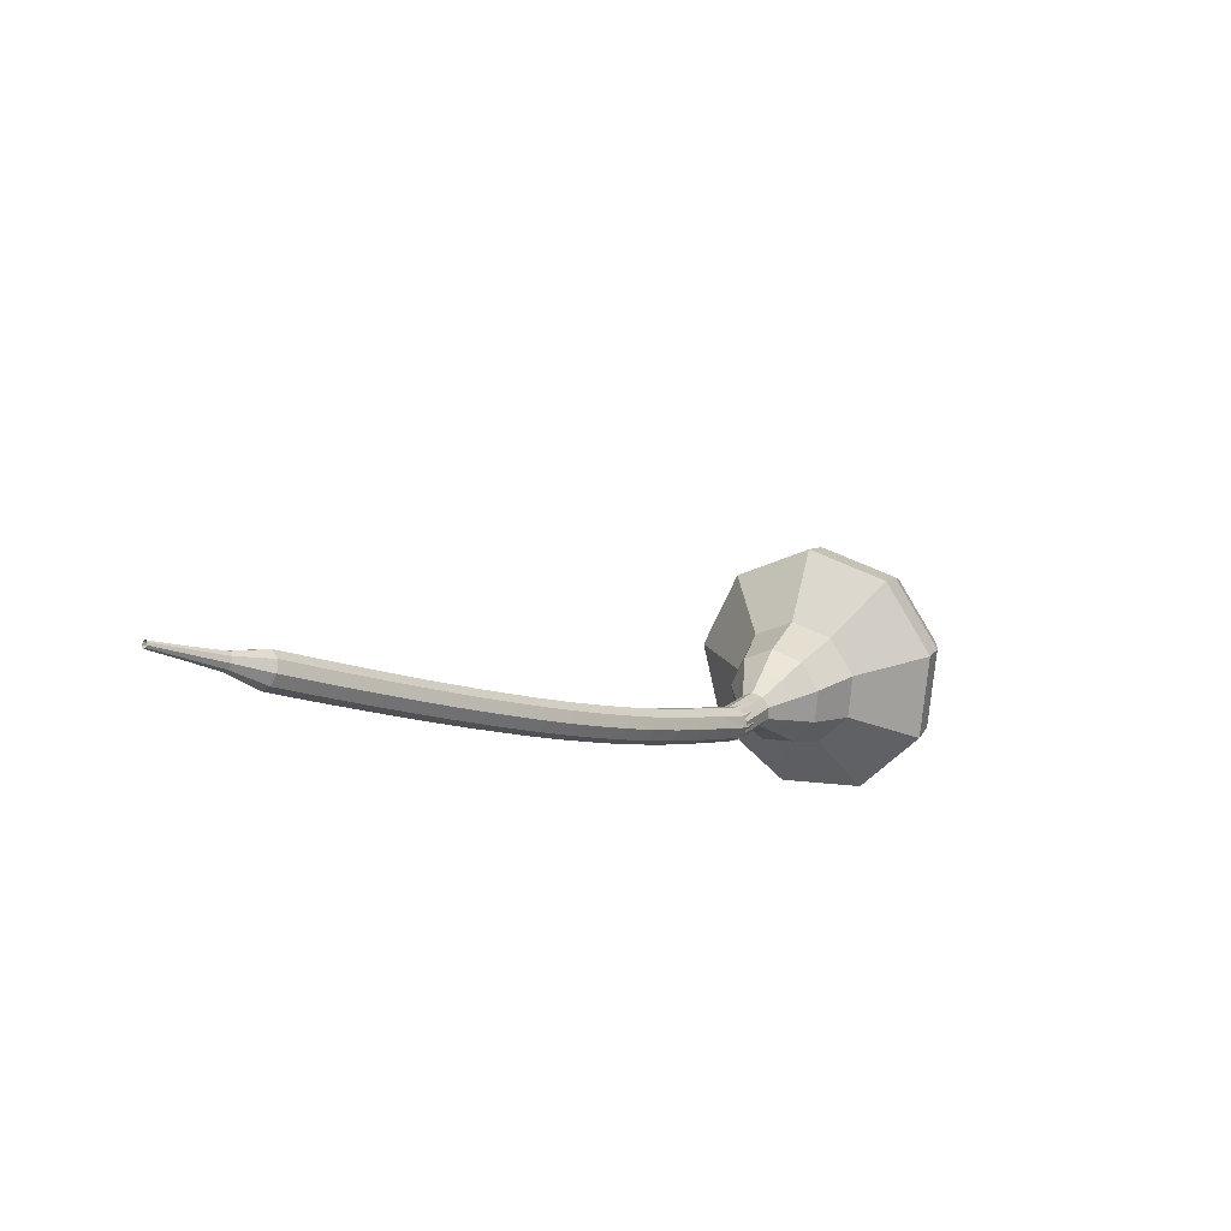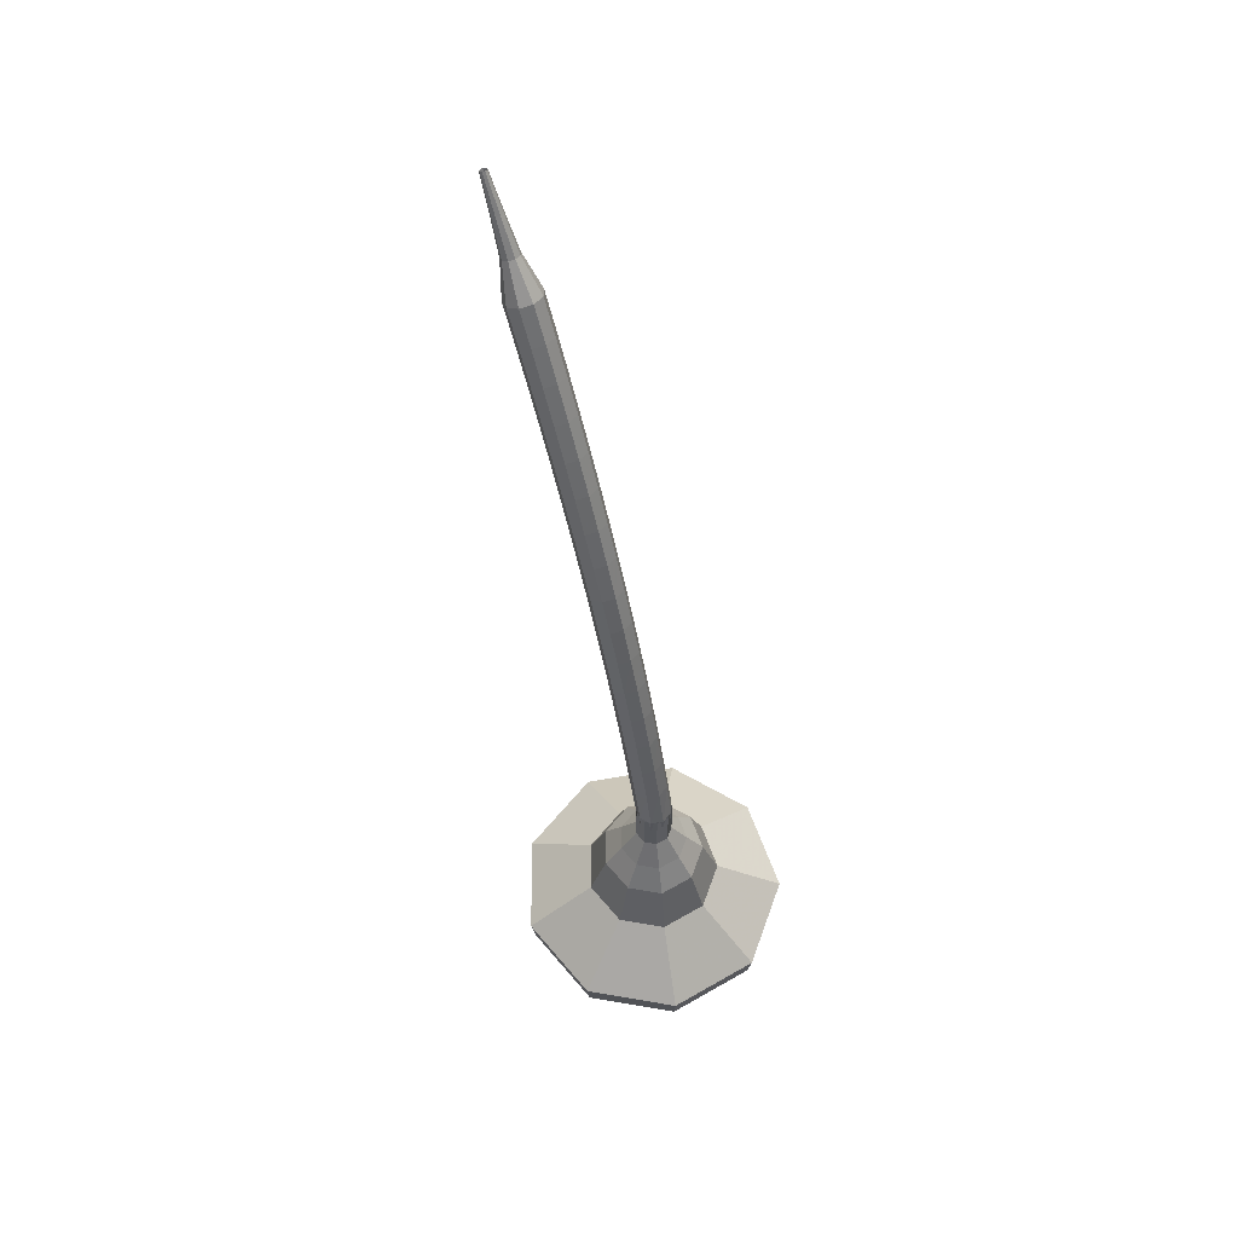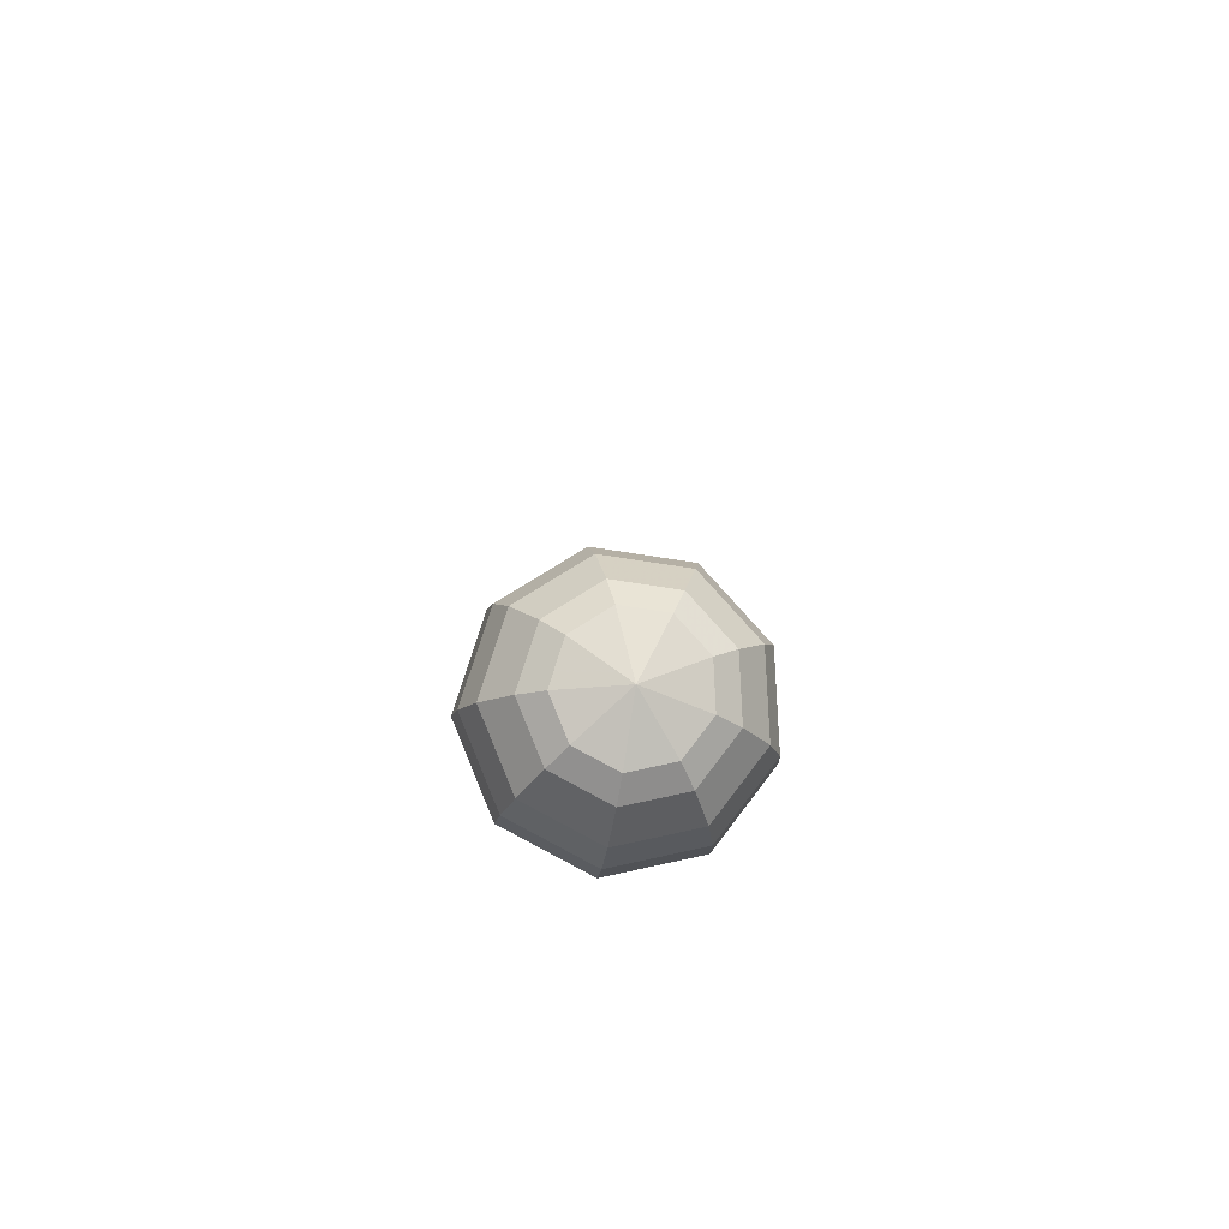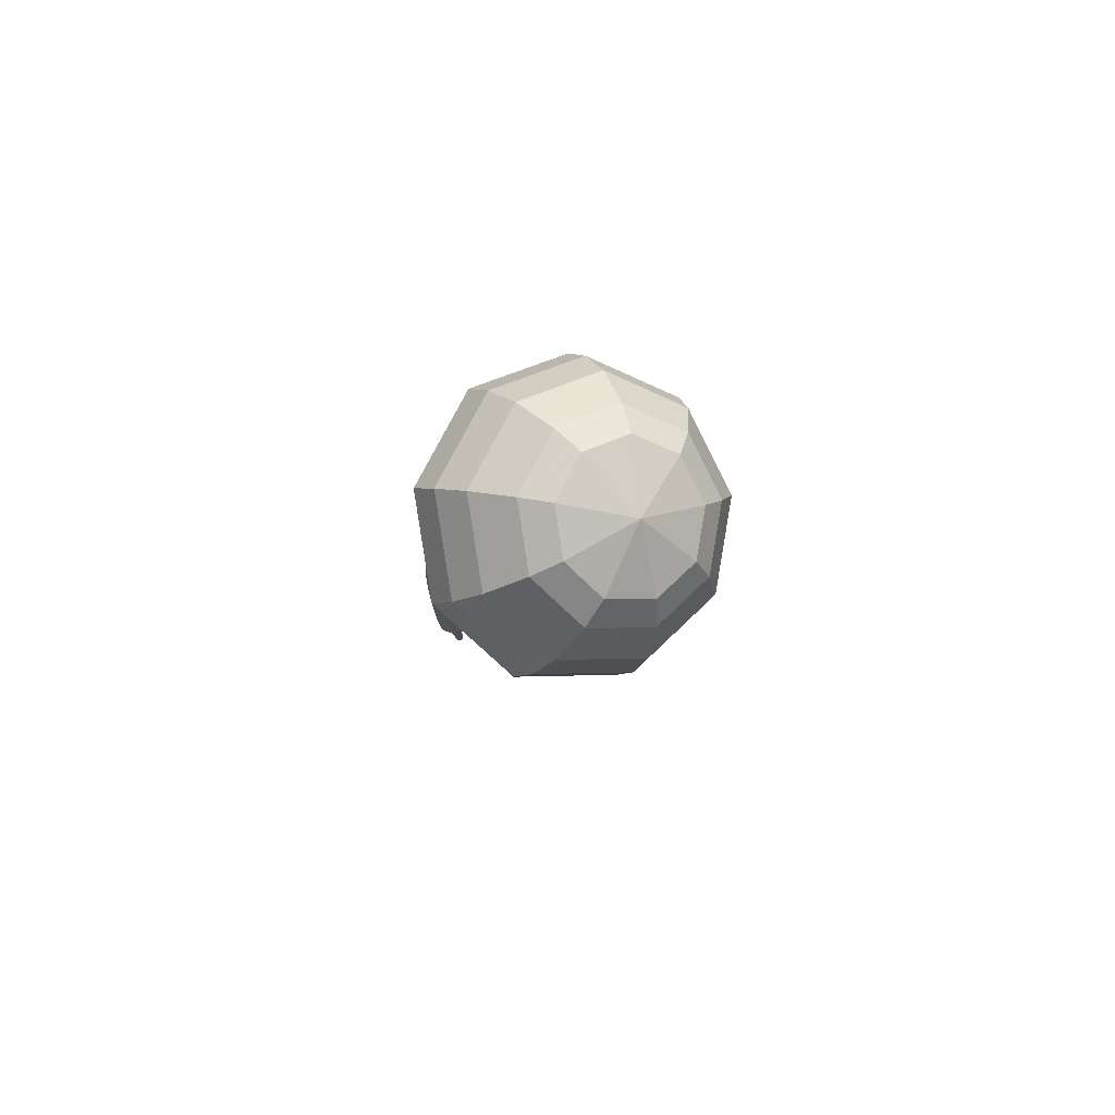
<metadata>
{"format":"obj","ext":"obj","renderer":"f3d","projection":"perspective","resolution":1024,"background":"white","views":[{"elev":-14.3,"azim":98.4,"up":"+Z"},{"elev":-52.0,"azim":67.6,"up":"+Z"},{"elev":14.3,"azim":-118.4,"up":"+Z"},{"elev":23.0,"azim":-89.0,"up":"+Y"}]}
</metadata>
<code>
g tube1
v 204.2 168.5 150.4
v 202.5 168 147.5
v 200.7 165.6 146
v 199.7 162.4 146.5
v 199.8 159.9 148.9
v 201.2 159.4 151.9
v 203 161 154.3
v 204.6 163.9 154.8
v 205 166.9 153.3
v 204.2 168.5 150.4
v 202.9 167.6 150.8
v 201.7 167.2 148.7
v 200.4 165.4 147.6
v 199.6 163.1 148
v 199.7 161.3 149.7
v 200.7 160.9 151.9
v 202.1 162.1 153.6
v 203.2 164.3 154
v 203.5 166.5 152.9
v 202.9 167.6 150.8
v 200.7 164.6 151.2
v 200.7 164.6 151.2
v 200.7 164.6 151.2
v 200.7 164.6 151.2
v 200.7 164.6 151.2
v 200.7 164.6 151.2
v 200.7 164.6 151.2
v 200.7 164.6 151.2
v 200.7 164.6 151.2
v 200.7 164.6 151.2
v 216.7 156.9 142.9
v 216.5 157.2 142.3
v 216.6 157.8 142
v 216.9 158.4 142.1
v 217.3 158.7 142.5
v 217.5 158.6 143.2
v 217.6 158.1 143.6
v 217.3 157.5 143.8
v 217 157 143.4
v 216.7 156.9 142.9
v 218.4 155.9 142.5
v 218.4 156.2 141.8
v 218.6 156.7 141.5
v 219 157.3 141.6
v 219.3 157.6 142.1
v 219.4 157.6 142.8
v 219.2 157.1 143.3
v 218.9 156.5 143.4
v 218.6 156.1 143.1
v 218.4 155.9 142.5
v 220.2 154.9 142.1
v 220.2 155.1 141.4
v 220.4 155.7 141.1
v 220.8 156.3 141.2
v 221.1 156.6 141.7
v 221.2 156.5 142.4
v 221 156.1 142.9
v 220.7 155.5 143
v 220.4 155 142.7
v 220.2 154.9 142.1
v 221.9 153.8 141.7
v 222 154.1 141.1
v 222.2 154.6 140.7
v 222.6 155.2 140.9
v 222.9 155.5 141.4
v 223 155.5 142
v 222.8 155.1 142.6
v 222.5 154.5 142.7
v 222.2 154 142.3
v 221.9 153.8 141.7
v 223.7 152.8 141.4
v 223.8 153 140.8
v 224 153.6 140.4
v 224.4 154.1 140.5
v 224.7 154.5 141.1
v 224.8 154.4 141.7
v 224.6 154 142.3
v 224.3 153.4 142.4
v 223.9 152.9 142
v 223.7 152.8 141.4
v 225.5 151.7 141.1
v 225.6 151.9 140.5
v 225.9 152.4 140.2
v 226.2 153 140.3
v 226.5 153.4 140.8
v 226.6 153.3 141.5
v 226.4 152.9 142
v 226 152.3 142.1
v 225.7 151.8 141.8
v 225.5 151.7 141.1
v 227.3 150.6 140.9
v 227.4 150.8 140.3
v 227.7 151.3 139.9
v 228 151.9 140.1
v 228.3 152.2 140.6
v 228.4 152.2 141.3
v 228.2 151.8 141.8
v 227.8 151.2 141.9
v 227.5 150.7 141.6
v 227.3 150.6 140.9
v 229.1 149.5 140.7
v 229.2 149.7 140.1
v 229.4 150.2 139.7
v 229.8 150.8 139.9
v 230.1 151.1 140.4
v 230.1 151.1 141.1
v 229.9 150.7 141.6
v 229.6 150.1 141.7
v 229.2 149.6 141.4
v 229.1 149.5 140.7
v 230.8 148.3 140.6
v 230.9 148.5 139.9
v 231.2 149.1 139.6
v 231.6 149.6 139.7
v 231.9 150 140.2
v 231.9 149.9 140.9
v 231.7 149.5 141.4
v 231.3 149 141.6
v 231 148.5 141.2
v 230.8 148.3 140.6
v 232.6 147.2 140.5
v 232.7 147.4 139.8
v 233 147.9 139.5
v 233.4 148.4 139.6
v 233.6 148.8 140.1
v 233.7 148.8 140.8
v 233.5 148.4 141.3
v 233.1 147.8 141.4
v 232.8 147.3 141.1
v 232.6 147.2 140.5
v 234.4 146 140.3
v 234.5 146.2 139.7
v 234.8 146.7 139.4
v 235.2 147.3 139.5
v 235.4 147.6 140
v 235.4 147.6 140.7
v 235.2 147.2 141.2
v 234.8 146.7 141.3
v 234.5 146.2 141
v 234.4 146 140.3
v 236.1 144.8 140.3
v 236.2 145 139.6
v 236.5 145.5 139.3
v 236.9 146.1 139.4
v 237.2 146.4 139.9
v 237.2 146.4 140.6
v 237 146 141.1
v 236.6 145.5 141.3
v 236.2 145 140.9
v 236.1 144.8 140.3
v 237.8 143.6 140.2
v 238 143.8 139.6
v 238.3 144.3 139.2
v 238.7 144.9 139.3
v 238.9 145.2 139.9
v 238.9 145.2 140.6
v 238.7 144.9 141.1
v 238.3 144.3 141.2
v 238 143.8 140.9
v 237.8 143.6 140.2
v 239.6 142.4 140.2
v 239.7 142.6 139.5
v 240 143.1 139.2
v 240.4 143.7 139.3
v 240.7 144 139.8
v 240.7 144 140.5
v 240.4 143.6 141
v 240.1 143.1 141.2
v 239.7 142.6 140.8
v 239.6 142.4 140.2
v 241.3 141.2 140.1
v 241.4 141.4 139.5
v 241.8 141.9 139.2
v 242.2 142.4 139.3
v 242.4 142.8 139.8
v 242.4 142.8 140.5
v 242.2 142.4 141
v 241.8 141.9 141.1
v 241.4 141.4 140.8
v 241.3 141.2 140.1
v 243 140 140.1
v 243.1 140.2 139.5
v 243.5 140.7 139.1
v 243.9 141.2 139.3
v 244.1 141.6 139.8
v 244.1 141.6 140.5
v 243.9 141.2 141
v 243.5 140.7 141.1
v 243.2 140.2 140.8
v 243 140 140.1
v 244.7 138.7 140.1
v 244.9 138.9 139.5
v 245.2 139.4 139.2
v 245.6 140 139.3
v 245.9 140.3 139.8
v 245.9 140.3 140.5
v 245.6 140 141
v 245.2 139.4 141.1
v 244.9 138.9 140.8
v 244.7 138.7 140.1
v 246.7 137.9 140.2
v 246.8 138 139.8
v 247 138.2 139.7
v 247.2 138.5 139.7
v 247.3 138.7 140
v 247.3 138.7 140.3
v 247.2 138.5 140.6
v 247 138.2 140.6
v 246.8 138 140.5
v 246.7 137.9 140.2
v 248.5 136.8 140.2
v 248.6 136.8 140
v 248.7 137 139.9
v 248.8 137.2 139.9
v 248.9 137.3 140.1
v 248.9 137.3 140.3
v 248.8 137.2 140.5
v 248.7 137 140.5
v 248.6 136.8 140.4
v 248.5 136.8 140.2
v 250.3 135.6 140.2
v 250.3 135.6 140.1
v 250.4 135.7 140
v 250.5 135.8 140
v 250.5 135.9 140.1
v 250.5 135.9 140.3
v 250.5 135.8 140.4
v 250.4 135.7 140.4
v 250.3 135.6 140.3
v 250.3 135.6 140.2
f 1 2 12
f 12 11 1
f 2 3 13
f 13 12 2
f 3 4 14
f 14 13 3
f 4 5 15
f 15 14 4
f 5 6 16
f 16 15 5
f 6 7 17
f 17 16 6
f 7 8 18
f 18 17 7
f 8 9 19
f 19 18 8
f 9 10 20
f 20 19 9
f 11 12 22
f 22 21 11
f 12 13 23
f 23 22 12
f 13 14 24
f 24 23 13
f 14 15 25
f 25 24 14
f 15 16 26
f 26 25 15
f 16 17 27
f 27 26 16
f 17 18 28
f 28 27 17
f 18 19 29
f 29 28 18
f 19 20 30
f 30 29 19
f 21 22 32
f 32 31 21
f 22 23 33
f 33 32 22
f 23 24 34
f 34 33 23
f 24 25 35
f 35 34 24
f 25 26 36
f 36 35 25
f 26 27 37
f 37 36 26
f 27 28 38
f 38 37 27
f 28 29 39
f 39 38 28
f 29 30 40
f 40 39 29
f 31 32 42
f 42 41 31
f 32 33 43
f 43 42 32
f 33 34 44
f 44 43 33
f 34 35 45
f 45 44 34
f 35 36 46
f 46 45 35
f 36 37 47
f 47 46 36
f 37 38 48
f 48 47 37
f 38 39 49
f 49 48 38
f 39 40 50
f 50 49 39
f 41 42 52
f 52 51 41
f 42 43 53
f 53 52 42
f 43 44 54
f 54 53 43
f 44 45 55
f 55 54 44
f 45 46 56
f 56 55 45
f 46 47 57
f 57 56 46
f 47 48 58
f 58 57 47
f 48 49 59
f 59 58 48
f 49 50 60
f 60 59 49
f 51 52 62
f 62 61 51
f 52 53 63
f 63 62 52
f 53 54 64
f 64 63 53
f 54 55 65
f 65 64 54
f 55 56 66
f 66 65 55
f 56 57 67
f 67 66 56
f 57 58 68
f 68 67 57
f 58 59 69
f 69 68 58
f 59 60 70
f 70 69 59
f 61 62 72
f 72 71 61
f 62 63 73
f 73 72 62
f 63 64 74
f 74 73 63
f 64 65 75
f 75 74 64
f 65 66 76
f 76 75 65
f 66 67 77
f 77 76 66
f 67 68 78
f 78 77 67
f 68 69 79
f 79 78 68
f 69 70 80
f 80 79 69
f 71 72 82
f 82 81 71
f 72 73 83
f 83 82 72
f 73 74 84
f 84 83 73
f 74 75 85
f 85 84 74
f 75 76 86
f 86 85 75
f 76 77 87
f 87 86 76
f 77 78 88
f 88 87 77
f 78 79 89
f 89 88 78
f 79 80 90
f 90 89 79
f 81 82 92
f 92 91 81
f 82 83 93
f 93 92 82
f 83 84 94
f 94 93 83
f 84 85 95
f 95 94 84
f 85 86 96
f 96 95 85
f 86 87 97
f 97 96 86
f 87 88 98
f 98 97 87
f 88 89 99
f 99 98 88
f 89 90 100
f 100 99 89
f 91 92 102
f 102 101 91
f 92 93 103
f 103 102 92
f 93 94 104
f 104 103 93
f 94 95 105
f 105 104 94
f 95 96 106
f 106 105 95
f 96 97 107
f 107 106 96
f 97 98 108
f 108 107 97
f 98 99 109
f 109 108 98
f 99 100 110
f 110 109 99
f 101 102 112
f 112 111 101
f 102 103 113
f 113 112 102
f 103 104 114
f 114 113 103
f 104 105 115
f 115 114 104
f 105 106 116
f 116 115 105
f 106 107 117
f 117 116 106
f 107 108 118
f 118 117 107
f 108 109 119
f 119 118 108
f 109 110 120
f 120 119 109
f 111 112 122
f 122 121 111
f 112 113 123
f 123 122 112
f 113 114 124
f 124 123 113
f 114 115 125
f 125 124 114
f 115 116 126
f 126 125 115
f 116 117 127
f 127 126 116
f 117 118 128
f 128 127 117
f 118 119 129
f 129 128 118
f 119 120 130
f 130 129 119
f 121 122 132
f 132 131 121
f 122 123 133
f 133 132 122
f 123 124 134
f 134 133 123
f 124 125 135
f 135 134 124
f 125 126 136
f 136 135 125
f 126 127 137
f 137 136 126
f 127 128 138
f 138 137 127
f 128 129 139
f 139 138 128
f 129 130 140
f 140 139 129
f 131 132 142
f 142 141 131
f 132 133 143
f 143 142 132
f 133 134 144
f 144 143 133
f 134 135 145
f 145 144 134
f 135 136 146
f 146 145 135
f 136 137 147
f 147 146 136
f 137 138 148
f 148 147 137
f 138 139 149
f 149 148 138
f 139 140 150
f 150 149 139
f 141 142 152
f 152 151 141
f 142 143 153
f 153 152 142
f 143 144 154
f 154 153 143
f 144 145 155
f 155 154 144
f 145 146 156
f 156 155 145
f 146 147 157
f 157 156 146
f 147 148 158
f 158 157 147
f 148 149 159
f 159 158 148
f 149 150 160
f 160 159 149
f 151 152 162
f 162 161 151
f 152 153 163
f 163 162 152
f 153 154 164
f 164 163 153
f 154 155 165
f 165 164 154
f 155 156 166
f 166 165 155
f 156 157 167
f 167 166 156
f 157 158 168
f 168 167 157
f 158 159 169
f 169 168 158
f 159 160 170
f 170 169 159
f 161 162 172
f 172 171 161
f 162 163 173
f 173 172 162
f 163 164 174
f 174 173 163
f 164 165 175
f 175 174 164
f 165 166 176
f 176 175 165
f 166 167 177
f 177 176 166
f 167 168 178
f 178 177 167
f 168 169 179
f 179 178 168
f 169 170 180
f 180 179 169
f 171 172 182
f 182 181 171
f 172 173 183
f 183 182 172
f 173 174 184
f 184 183 173
f 174 175 185
f 185 184 174
f 175 176 186
f 186 185 175
f 176 177 187
f 187 186 176
f 177 178 188
f 188 187 177
f 178 179 189
f 189 188 178
f 179 180 190
f 190 189 179
f 181 182 192
f 192 191 181
f 182 183 193
f 193 192 182
f 183 184 194
f 194 193 183
f 184 185 195
f 195 194 184
f 185 186 196
f 196 195 185
f 186 187 197
f 197 196 186
f 187 188 198
f 198 197 187
f 188 189 199
f 199 198 188
f 189 190 200
f 200 199 189
f 191 192 202
f 202 201 191
f 192 193 203
f 203 202 192
f 193 194 204
f 204 203 193
f 194 195 205
f 205 204 194
f 195 196 206
f 206 205 195
f 196 197 207
f 207 206 196
f 197 198 208
f 208 207 197
f 198 199 209
f 209 208 198
f 199 200 210
f 210 209 199
f 201 202 212
f 212 211 201
f 202 203 213
f 213 212 202
f 203 204 214
f 214 213 203
f 204 205 215
f 215 214 204
f 205 206 216
f 216 215 205
f 206 207 217
f 217 216 206
f 207 208 218
f 218 217 207
f 208 209 219
f 219 218 208
f 209 210 220
f 220 219 209
f 211 212 222
f 222 221 211
f 212 213 223
f 223 222 212
f 213 214 224
f 224 223 213
f 214 215 225
f 225 224 214
f 215 216 226
f 226 225 215
f 216 217 227
f 227 226 216
f 217 218 228
f 228 227 217
f 218 219 229
f 229 228 218
f 219 220 230
f 230 229 219
v 217.4 158.7 142.9
v 217.1 158.6 142.3
v 216.7 158.1 142
v 216.5 157.5 142.1
v 216.6 157 142.5
v 216.8 156.9 143.2
v 217.2 157.2 143.6
v 217.5 157.8 143.7
v 217.6 158.4 143.4
v 217.4 158.7 142.9
v 216.2 159.3 143.5
v 215.8 159.2 142.9
v 215.5 158.7 142.6
v 215.3 158 142.7
v 215.3 157.5 143.2
v 215.6 157.4 143.8
v 215.9 157.7 144.3
v 216.2 158.3 144.4
v 216.3 158.9 144.1
v 216.2 159.3 143.5
v 214.9 159.8 144.1
v 214.6 159.7 143.6
v 214.2 159.2 143.3
v 214 158.5 143.4
v 214 158.1 143.8
v 214.3 157.9 144.5
v 214.7 158.3 144.9
v 215 158.9 145
v 215.1 159.5 144.7
v 214.9 159.8 144.1
v 214 161.1 144.8
v 213.4 160.9 143.7
v 212.7 160 143.1
v 212.3 158.8 143.3
v 212.4 157.9 144.2
v 212.9 157.7 145.4
v 213.6 158.3 146.3
v 214.1 159.4 146.5
v 214.3 160.5 145.9
v 214 161.1 144.8
v 213.1 162.5 145.4
v 212.1 162.2 143.8
v 211.1 160.8 142.9
v 210.5 159 143.2
v 210.6 157.6 144.6
v 211.4 157.3 146.3
v 212.4 158.2 147.6
v 213.3 159.9 147.9
v 213.6 161.6 147.1
v 213.1 162.5 145.4
v 211 164.4 146.7
v 209.7 164 144.5
v 208.3 162.2 143.4
v 207.5 159.8 143.8
v 207.7 157.9 145.6
v 208.7 157.5 147.9
v 210.1 158.7 149.7
v 211.2 161 150.1
v 211.6 163.2 148.9
v 211 164.4 146.7
v 209.9 168.9 148
v 207.3 168.1 143.6
v 204.6 164.4 141.3
v 203 159.6 142.1
v 203.3 155.9 145.7
v 205.3 155.1 150.3
v 208.1 157.5 153.9
v 210.4 162 154.7
v 211.1 166.5 152.4
v 209.9 168.9 148
v 208.2 169.4 148.8
v 205.7 168.6 144.6
v 203.1 165 142.3
v 201.6 160.3 143.1
v 201.8 156.8 146.6
v 203.8 155.9 151
v 206.5 158.3 154.5
v 208.7 162.6 155.3
v 209.4 167 153
v 208.2 169.4 148.8
v 206.4 169.3 149.6
v 204.1 168.6 145.8
v 201.8 165.4 143.8
v 200.4 161.2 144.5
v 200.6 158 147.6
v 202.4 157.3 151.6
v 204.8 159.4 154.7
v 206.8 163.3 155.4
v 207.4 167.2 153.4
v 206.4 169.3 149.6
v 204.2 168.5 150.4
v 202.5 168 147.5
v 200.7 165.6 146
v 199.7 162.4 146.5
v 199.8 159.9 148.9
v 201.2 159.4 151.9
v 203 161 154.3
v 204.6 163.9 154.8
v 205 166.9 153.3
v 204.2 168.5 150.4
v 202.9 167.6 150.8
v 201.7 167.2 148.7
v 200.4 165.4 147.6
v 199.6 163.1 148
v 199.7 161.3 149.7
v 200.7 160.9 151.9
v 202.1 162.1 153.6
v 203.2 164.3 154
v 203.5 166.5 152.9
v 202.9 167.6 150.8
v 200.7 164.6 151.2
v 200.7 164.6 151.2
v 200.7 164.6 151.2
v 200.7 164.6 151.2
v 200.7 164.6 151.2
v 200.7 164.6 151.2
v 200.7 164.6 151.2
v 200.7 164.6 151.2
v 200.7 164.6 151.2
v 200.7 164.6 151.2
f 231 232 242
f 242 241 231
f 232 233 243
f 243 242 232
f 233 234 244
f 244 243 233
f 234 235 245
f 245 244 234
f 235 236 246
f 246 245 235
f 236 237 247
f 247 246 236
f 237 238 248
f 248 247 237
f 238 239 249
f 249 248 238
f 239 240 250
f 250 249 239
f 241 242 252
f 252 251 241
f 242 243 253
f 253 252 242
f 243 244 254
f 254 253 243
f 244 245 255
f 255 254 244
f 245 246 256
f 256 255 245
f 246 247 257
f 257 256 246
f 247 248 258
f 258 257 247
f 248 249 259
f 259 258 248
f 249 250 260
f 260 259 249
f 251 252 262
f 262 261 251
f 252 253 263
f 263 262 252
f 253 254 264
f 264 263 253
f 254 255 265
f 265 264 254
f 255 256 266
f 266 265 255
f 256 257 267
f 267 266 256
f 257 258 268
f 268 267 257
f 258 259 269
f 269 268 258
f 259 260 270
f 270 269 259
f 261 262 272
f 272 271 261
f 262 263 273
f 273 272 262
f 263 264 274
f 274 273 263
f 264 265 275
f 275 274 264
f 265 266 276
f 276 275 265
f 266 267 277
f 277 276 266
f 267 268 278
f 278 277 267
f 268 269 279
f 279 278 268
f 269 270 280
f 280 279 269
f 271 272 282
f 282 281 271
f 272 273 283
f 283 282 272
f 273 274 284
f 284 283 273
f 274 275 285
f 285 284 274
f 275 276 286
f 286 285 275
f 276 277 287
f 287 286 276
f 277 278 288
f 288 287 277
f 278 279 289
f 289 288 278
f 279 280 290
f 290 289 279
f 281 282 292
f 292 291 281
f 282 283 293
f 293 292 282
f 283 284 294
f 294 293 283
f 284 285 295
f 295 294 284
f 285 286 296
f 296 295 285
f 286 287 297
f 297 296 286
f 287 288 298
f 298 297 287
f 288 289 299
f 299 298 288
f 289 290 300
f 300 299 289
f 291 292 302
f 302 301 291
f 292 293 303
f 303 302 292
f 293 294 304
f 304 303 293
f 294 295 305
f 305 304 294
f 295 296 306
f 306 305 295
f 296 297 307
f 307 306 296
f 297 298 308
f 308 307 297
f 298 299 309
f 309 308 298
f 299 300 310
f 310 309 299
f 301 302 312
f 312 311 301
f 302 303 313
f 313 312 302
f 303 304 314
f 314 313 303
f 304 305 315
f 315 314 304
f 305 306 316
f 316 315 305
f 306 307 317
f 317 316 306
f 307 308 318
f 318 317 307
f 308 309 319
f 319 318 308
f 309 310 320
f 320 319 309
f 311 312 322
f 322 321 311
f 312 313 323
f 323 322 312
f 313 314 324
f 324 323 313
f 314 315 325
f 325 324 314
f 315 316 326
f 326 325 315
f 316 317 327
f 327 326 316
f 317 318 328
f 328 327 317
f 318 319 329
f 329 328 318
f 319 320 330
f 330 329 319
f 321 322 332
f 332 331 321
f 322 323 333
f 333 332 322
f 323 324 334
f 334 333 323
f 324 325 335
f 335 334 324
f 325 326 336
f 336 335 325
f 326 327 337
f 337 336 326
f 327 328 338
f 338 337 327
f 328 329 339
f 339 338 328
f 329 330 340
f 340 339 329
f 331 332 342
f 342 341 331
f 332 333 343
f 343 342 332
f 333 334 344
f 344 343 333
f 334 335 345
f 345 344 334
f 335 336 346
f 346 345 335
f 336 337 347
f 347 346 336
f 337 338 348
f 348 347 337
f 338 339 349
f 349 348 338
f 339 340 350
f 350 349 339
g

</code>
